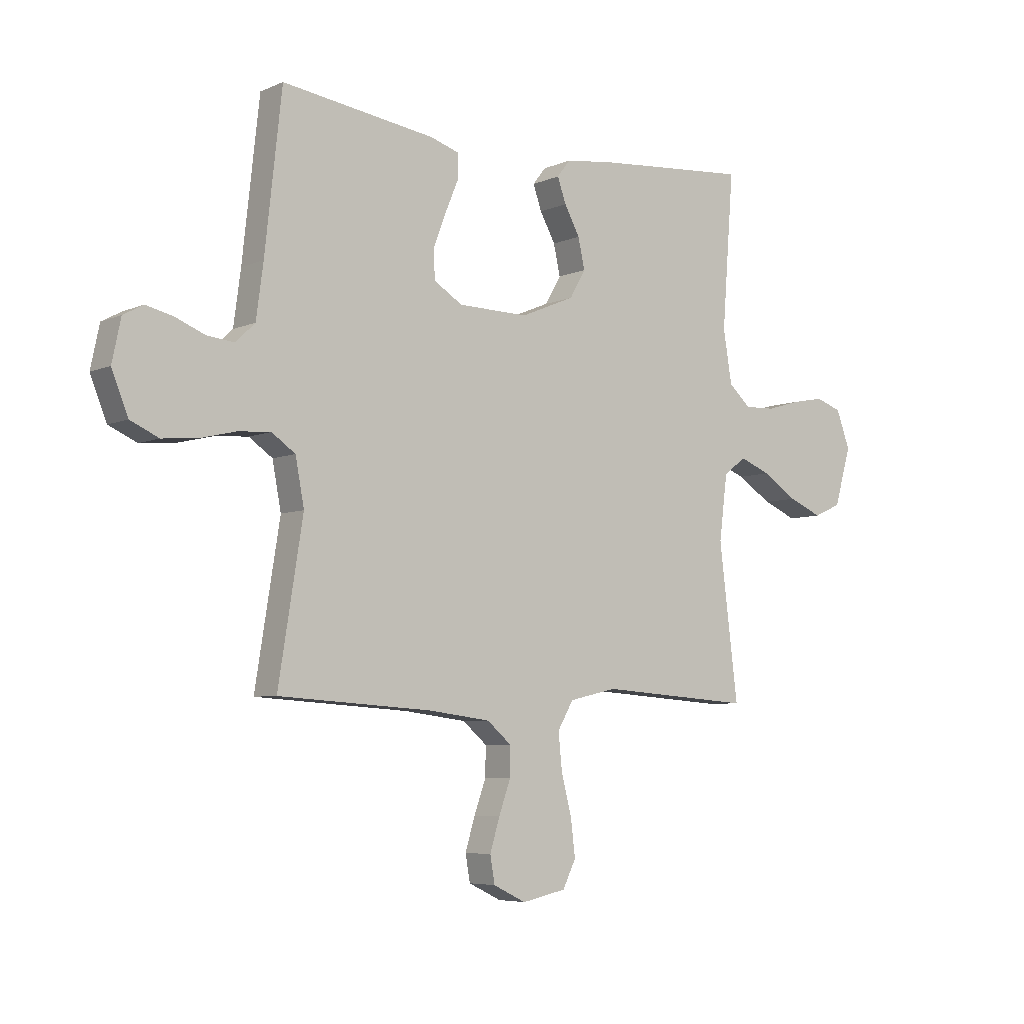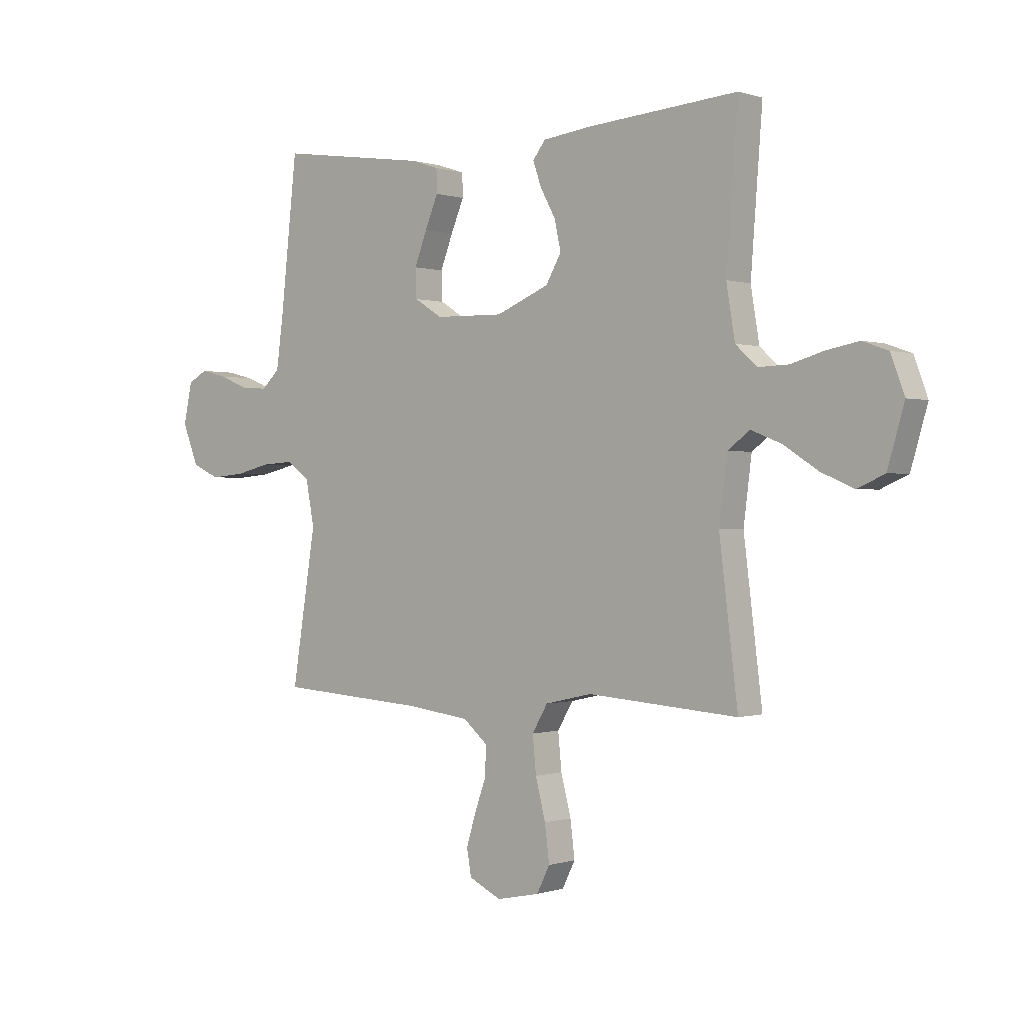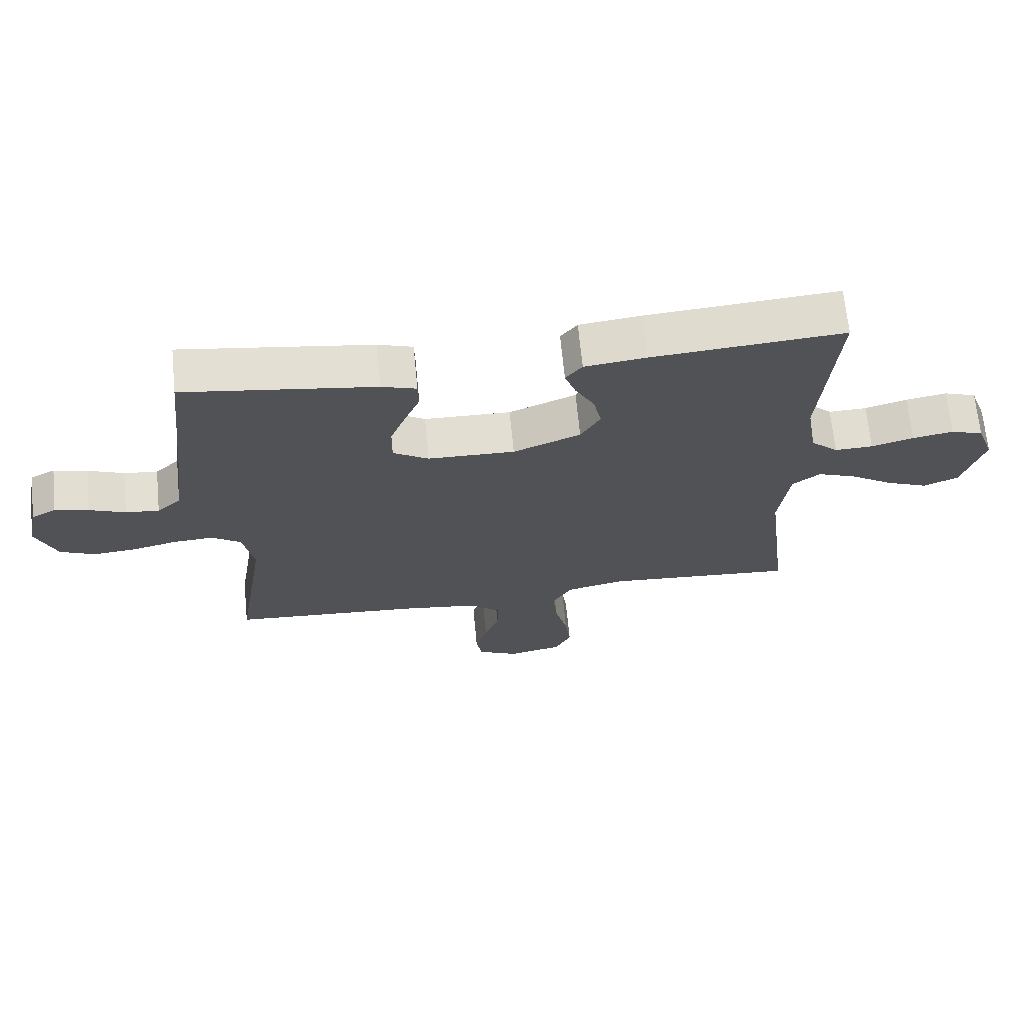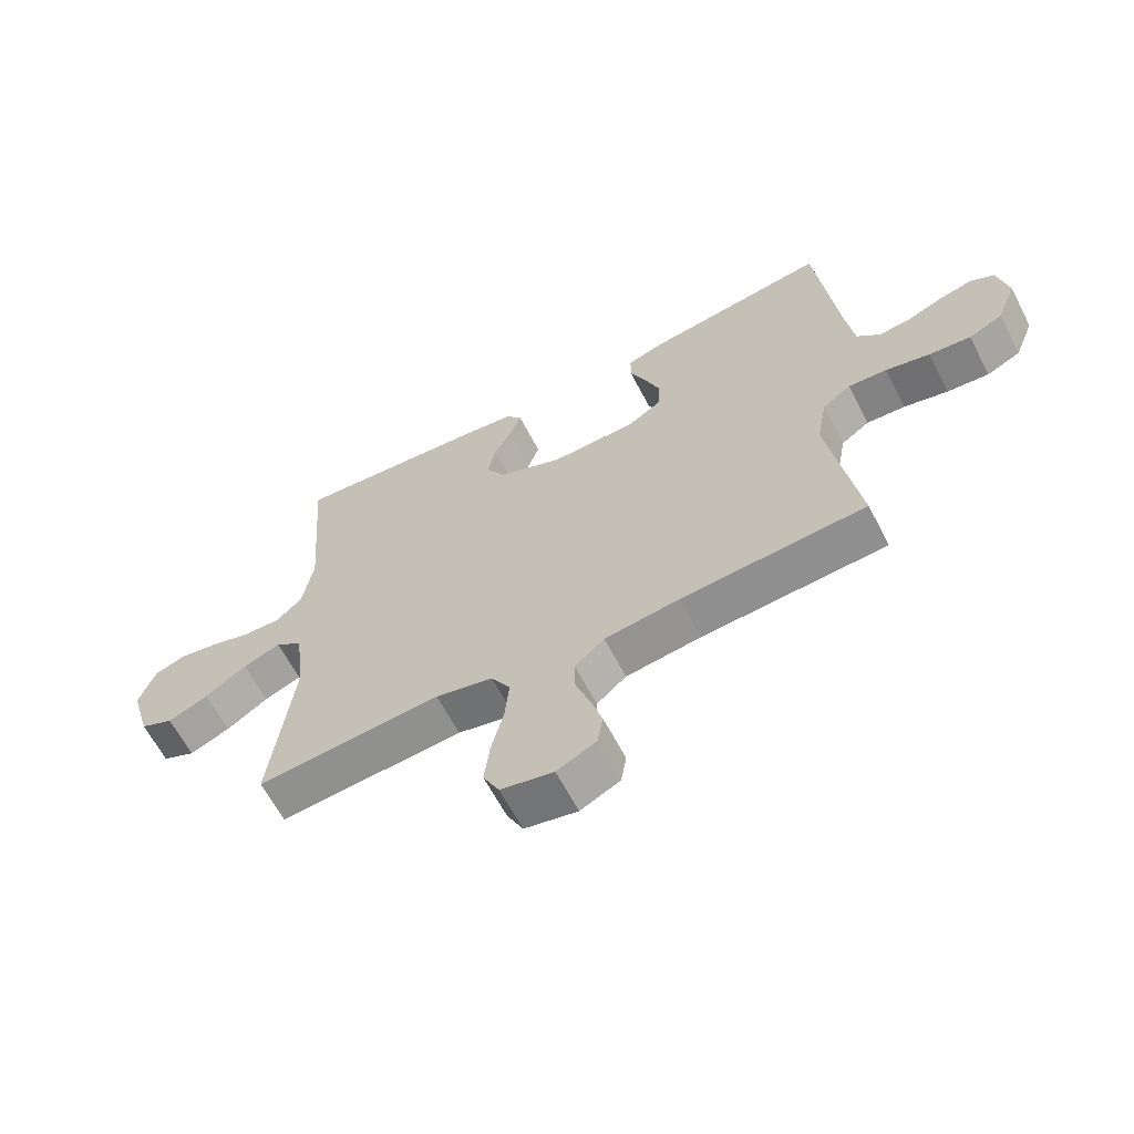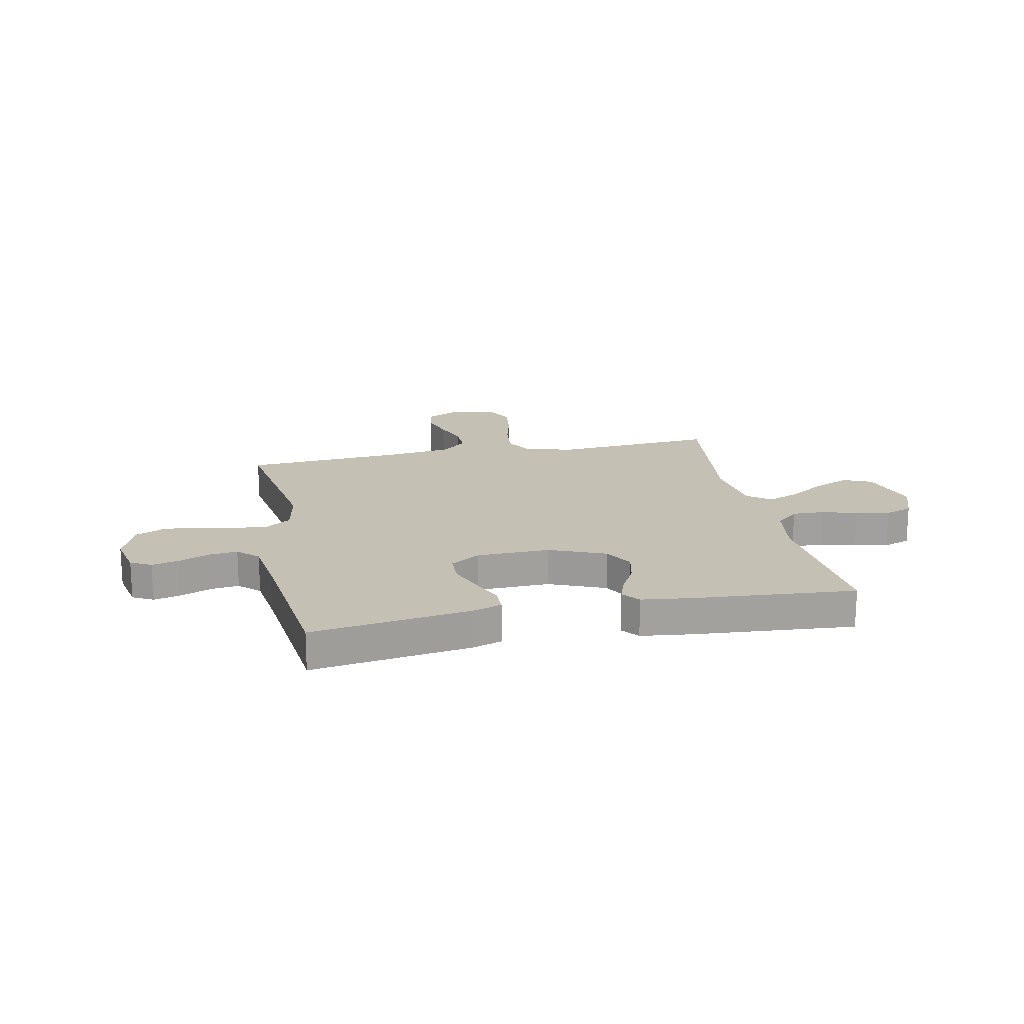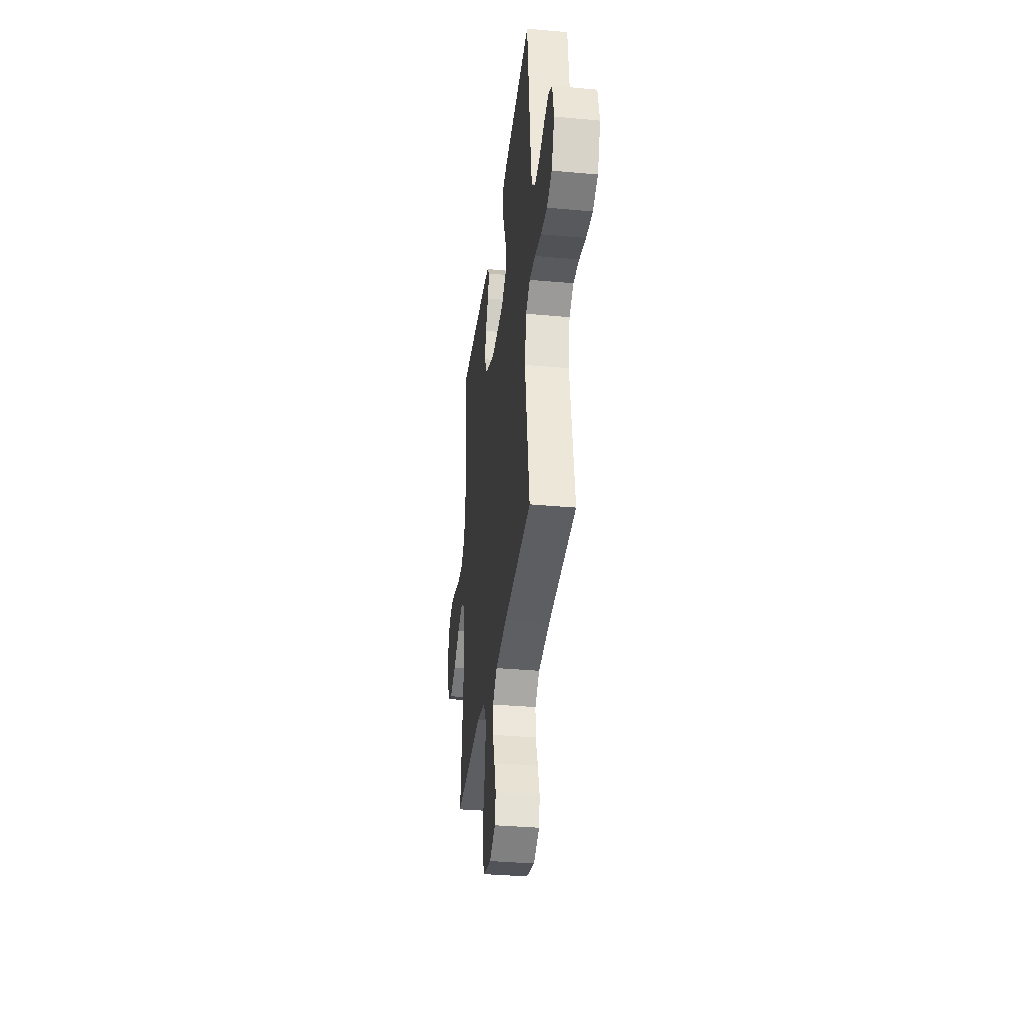
<metadata>
{"format":"obj","ext":"obj","renderer":"f3d","projection":"perspective","resolution":1024,"background":"white","views":[{"elev":-5.8,"azim":-37.8,"up":"+Z"},{"elev":-0.0,"azim":39.8,"up":"+Z"},{"elev":67.9,"azim":-5.6,"up":"+Z"},{"elev":-63.3,"azim":-152.5,"up":"+Z"},{"elev":18.4,"azim":-11.7,"up":"+Y"},{"elev":-34.3,"azim":-97.0,"up":"+Z"}]}
</metadata>
<code>
v 0.5 0.07 -0.5
v 0.2 0.07 -0.478
v 0.107 0.07 -0.499
v 0.076 0.07 -0.552
v 0.083 0.07 -0.624
v 0.103 0.07 -0.702
v 0.112 0.07 -0.774
v 0.086 0.07 -0.826
v 0 0.07 -0.844
v -0.064 0.07 -0.813
v -0.073 0.07 -0.761
v -0.054 0.07 -0.698
v -0.031 0.07 -0.634
v -0.03 0.07 -0.577
v -0.078 0.07 -0.536
v -0.2 0.07 -0.52
v -0.5 0.07 -0.5
v -0.452 0.07 -0.2
v -0.469 0.07 -0.11
v -0.515 0.07 -0.078
v -0.578 0.07 -0.082
v -0.649 0.07 -0.099
v -0.717 0.07 -0.105
v -0.772 0.07 -0.08
v -0.804 0.07 0
v -0.787 0.07 0.081
v -0.748 0.07 0.102
v -0.695 0.07 0.089
v -0.638 0.07 0.066
v -0.585 0.07 0.06
v -0.547 0.07 0.096
v -0.533 0.07 0.2
v -0.5 0.07 0.5
v -0.2 0.07 0.457
v -0.145 0.07 0.439
v -0.144 0.07 0.393
v -0.17 0.07 0.331
v -0.195 0.07 0.266
v -0.193 0.07 0.209
v -0.137 0.07 0.174
v 0 0.07 0.171
v 0.106 0.07 0.215
v 0.137 0.07 0.269
v 0.124 0.07 0.328
v 0.094 0.07 0.383
v 0.077 0.07 0.431
v 0.103 0.07 0.464
v 0.2 0.07 0.476
v 0.5 0.07 0.5
v 0.477 0.07 0.2
v 0.494 0.07 0.097
v 0.537 0.07 0.058
v 0.597 0.07 0.06
v 0.663 0.07 0.079
v 0.727 0.07 0.091
v 0.778 0.07 0.073
v 0.805 0.07 0
v 0.772 0.07 -0.113
v 0.718 0.07 -0.137
v 0.652 0.07 -0.109
v 0.584 0.07 -0.065
v 0.523 0.07 -0.041
v 0.479 0.07 -0.074
v 0.463 0.07 -0.2
v 0.5 0 -0.5
v 0.2 0 -0.478
v 0.107 0 -0.499
v 0.076 0 -0.552
v 0.083 0 -0.624
v 0.103 0 -0.702
v 0.112 0 -0.774
v 0.086 0 -0.826
v 0 0 -0.844
v -0.064 0 -0.813
v -0.073 0 -0.761
v -0.054 0 -0.698
v -0.031 0 -0.634
v -0.03 0 -0.577
v -0.078 0 -0.536
v -0.2 0 -0.52
v -0.5 0 -0.5
v -0.452 0 -0.2
v -0.469 0 -0.11
v -0.515 0 -0.078
v -0.578 0 -0.082
v -0.649 0 -0.099
v -0.717 0 -0.105
v -0.772 0 -0.08
v -0.804 0 0
v -0.787 0 0.081
v -0.748 0 0.102
v -0.695 0 0.089
v -0.638 0 0.066
v -0.585 0 0.06
v -0.547 0 0.096
v -0.533 0 0.2
v -0.5 0 0.5
v -0.2 0 0.457
v -0.145 0 0.439
v -0.144 0 0.393
v -0.17 0 0.331
v -0.195 0 0.266
v -0.193 0 0.209
v -0.137 0 0.174
v 0 0 0.171
v 0.106 0 0.215
v 0.137 0 0.269
v 0.124 0 0.328
v 0.094 0 0.383
v 0.077 0 0.431
v 0.103 0 0.464
v 0.2 0 0.476
v 0.5 0 0.5
v 0.477 0 0.2
v 0.494 0 0.097
v 0.537 0 0.058
v 0.597 0 0.06
v 0.663 0 0.079
v 0.727 0 0.091
v 0.778 0 0.073
v 0.805 0 0
v 0.772 0 -0.113
v 0.718 0 -0.137
v 0.652 0 -0.109
v 0.584 0 -0.065
v 0.523 0 -0.041
v 0.479 0 -0.074
v 0.463 0 -0.2
f 58 59 60 61
f 58 61 62
f 57 58 62
f 56 57 62
f 53 54 55 56
f 53 56 62
f 52 53 62 63
f 47 48 49 50
f 47 50 51
f 44 45 46 47
f 43 44 47 51
f 42 43 51 52
f 34 35 36 37
f 32 33 34 37
f 31 32 37 38
f 30 31 38 39
f 26 27 28 29
f 26 29 30
f 25 26 30
f 24 25 30
f 21 22 23 24
f 20 21 24 30
f 19 20 30 39
f 16 17 18
f 15 16 18 19
f 14 15 19 39
f 10 11 12 13
f 8 9 10 13
f 8 13 14
f 5 6 7 8
f 4 5 8 14
f 3 4 14 39
f 64 1 2
f 63 64 2 3
f 41 42 52 63
f 40 41 63 3
f 3 39 40
f 125 124 123 122
f 126 125 122
f 126 122 121
f 126 121 120
f 120 119 118 117
f 126 120 117
f 127 126 117 116
f 114 113 112 111
f 115 114 111
f 111 110 109 108
f 115 111 108 107
f 116 115 107 106
f 101 100 99 98
f 101 98 97 96
f 102 101 96 95
f 103 102 95 94
f 93 92 91 90
f 94 93 90
f 94 90 89
f 94 89 88
f 88 87 86 85
f 94 88 85 84
f 103 94 84 83
f 82 81 80
f 83 82 80 79
f 103 83 79 78
f 77 76 75 74
f 77 74 73 72
f 78 77 72
f 72 71 70 69
f 78 72 69 68
f 103 78 68 67
f 66 65 128
f 67 66 128 127
f 127 116 106 105
f 67 127 105 104
f 104 103 67
f 1 65 66 2
f 2 66 67 3
f 3 67 68 4
f 4 68 69 5
f 5 69 70 6
f 6 70 71 7
f 7 71 72 8
f 8 72 73 9
f 9 73 74 10
f 10 74 75 11
f 11 75 76 12
f 12 76 77 13
f 13 77 78 14
f 14 78 79 15
f 15 79 80 16
f 16 80 81 17
f 17 81 82 18
f 18 82 83 19
f 19 83 84 20
f 20 84 85 21
f 21 85 86 22
f 22 86 87 23
f 23 87 88 24
f 24 88 89 25
f 25 89 90 26
f 26 90 91 27
f 27 91 92 28
f 28 92 93 29
f 29 93 94 30
f 30 94 95 31
f 31 95 96 32
f 32 96 97 33
f 33 97 98 34
f 34 98 99 35
f 35 99 100 36
f 36 100 101 37
f 37 101 102 38
f 38 102 103 39
f 39 103 104 40
f 40 104 105 41
f 41 105 106 42
f 42 106 107 43
f 43 107 108 44
f 44 108 109 45
f 45 109 110 46
f 46 110 111 47
f 47 111 112 48
f 48 112 113 49
f 49 113 114 50
f 50 114 115 51
f 51 115 116 52
f 52 116 117 53
f 53 117 118 54
f 54 118 119 55
f 55 119 120 56
f 56 120 121 57
f 57 121 122 58
f 58 122 123 59
f 59 123 124 60
f 60 124 125 61
f 61 125 126 62
f 62 126 127 63
f 63 127 128 64
f 64 128 65 1

</code>
